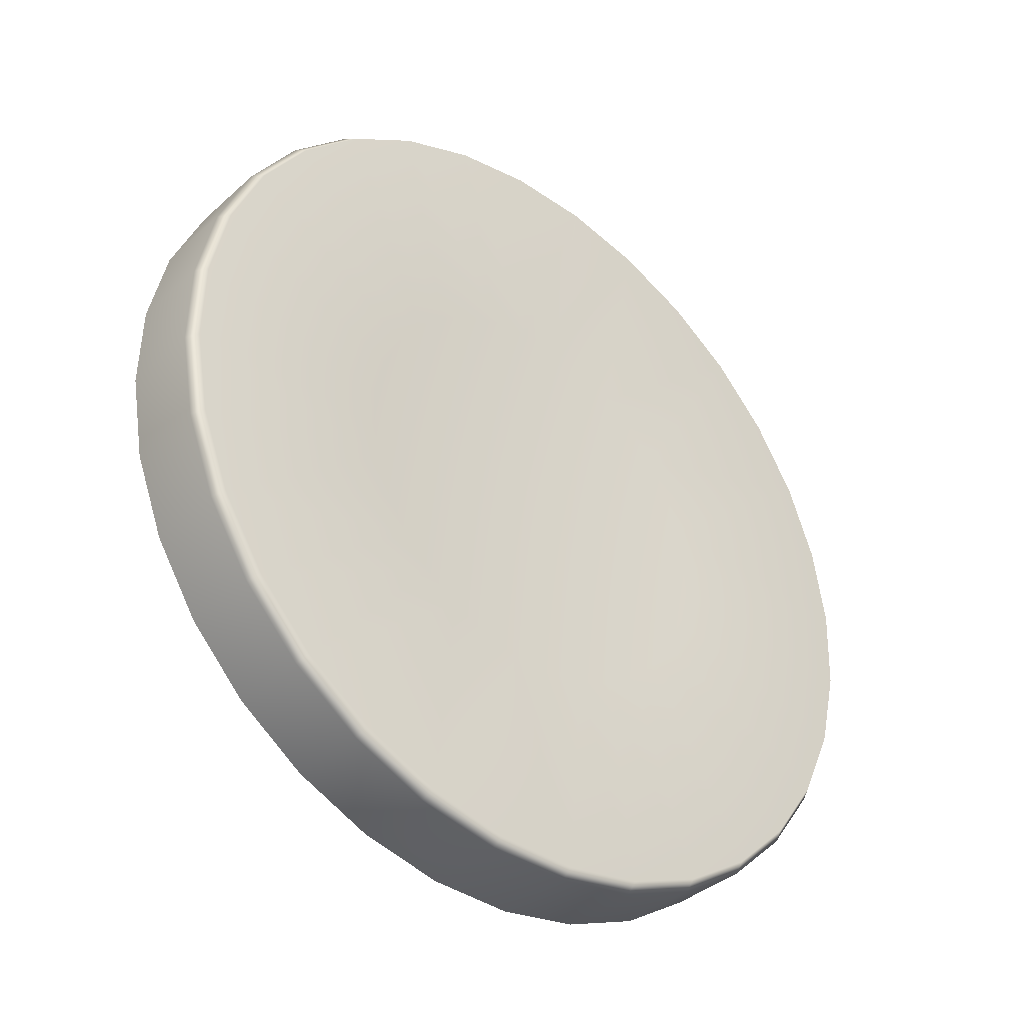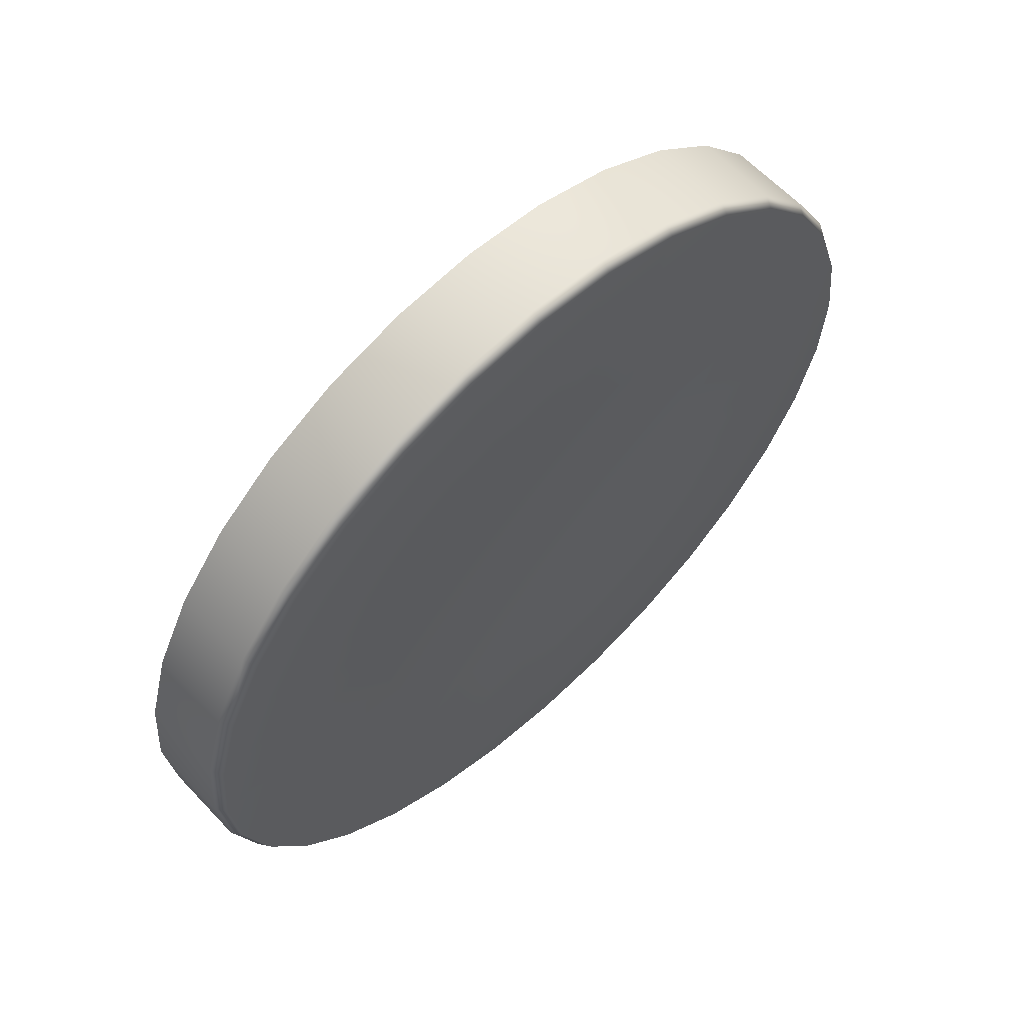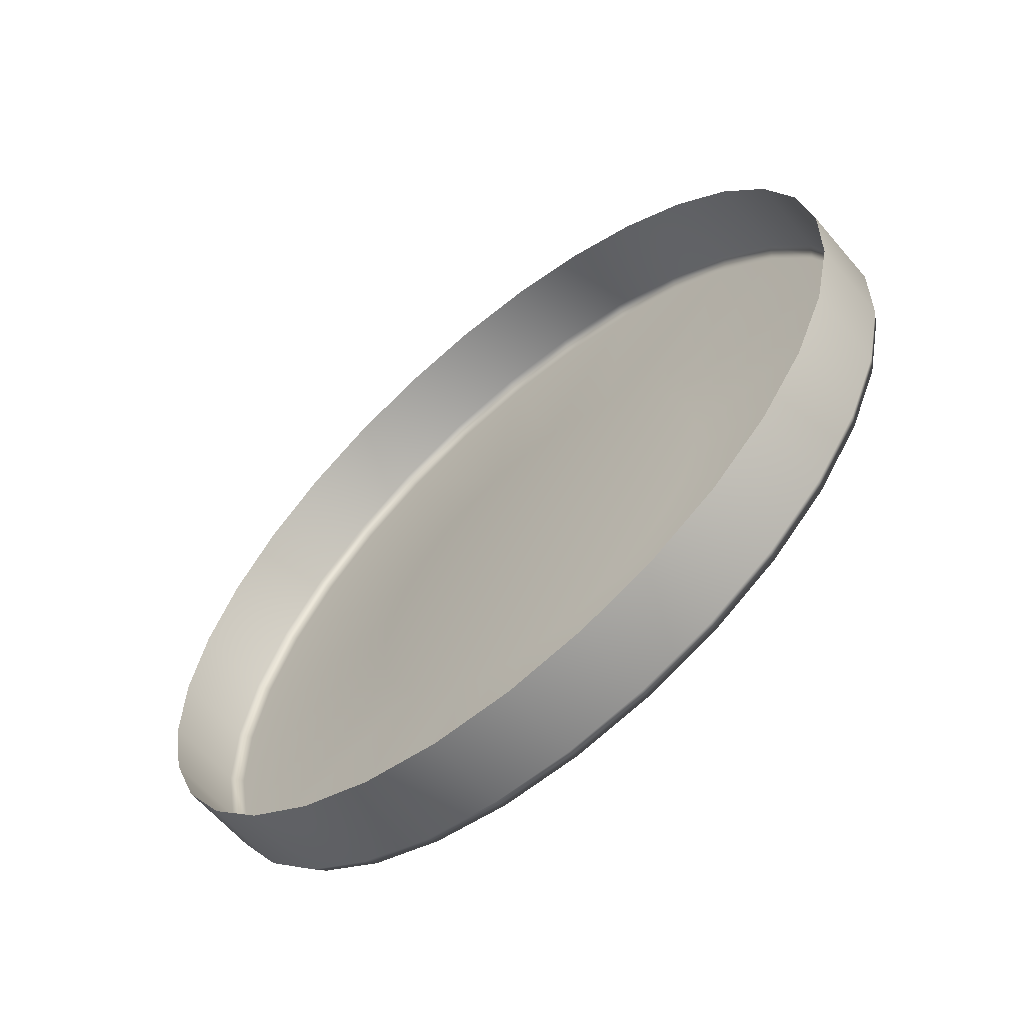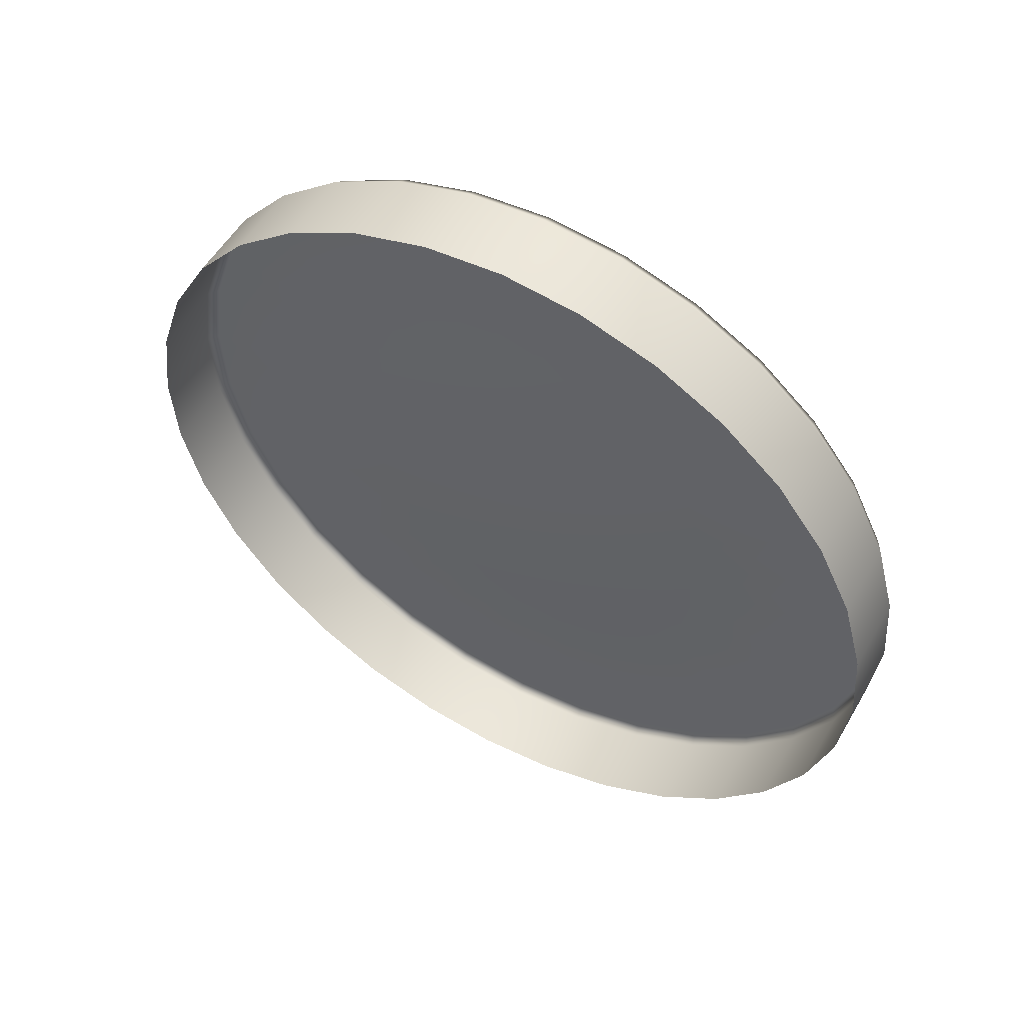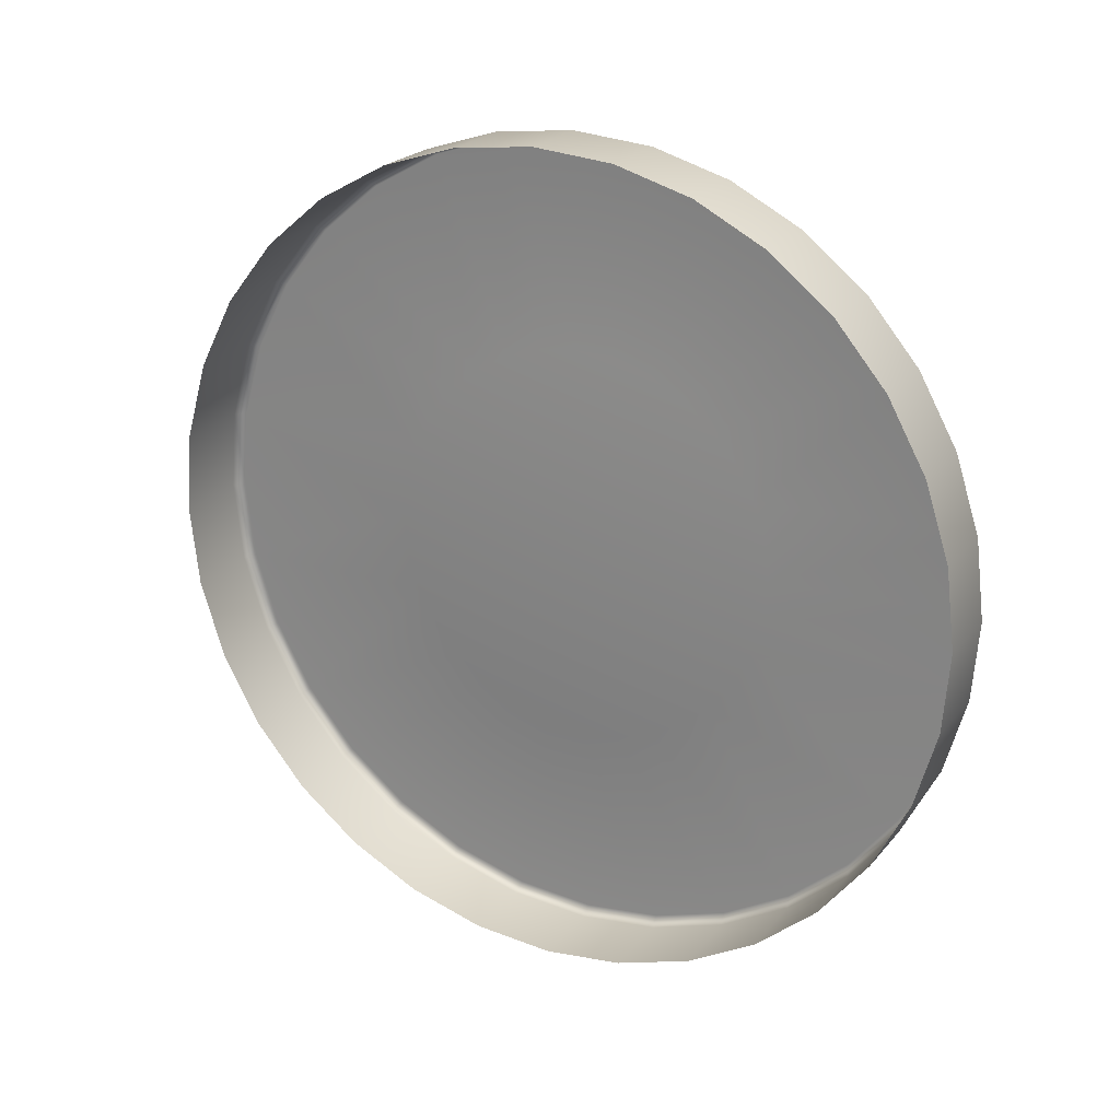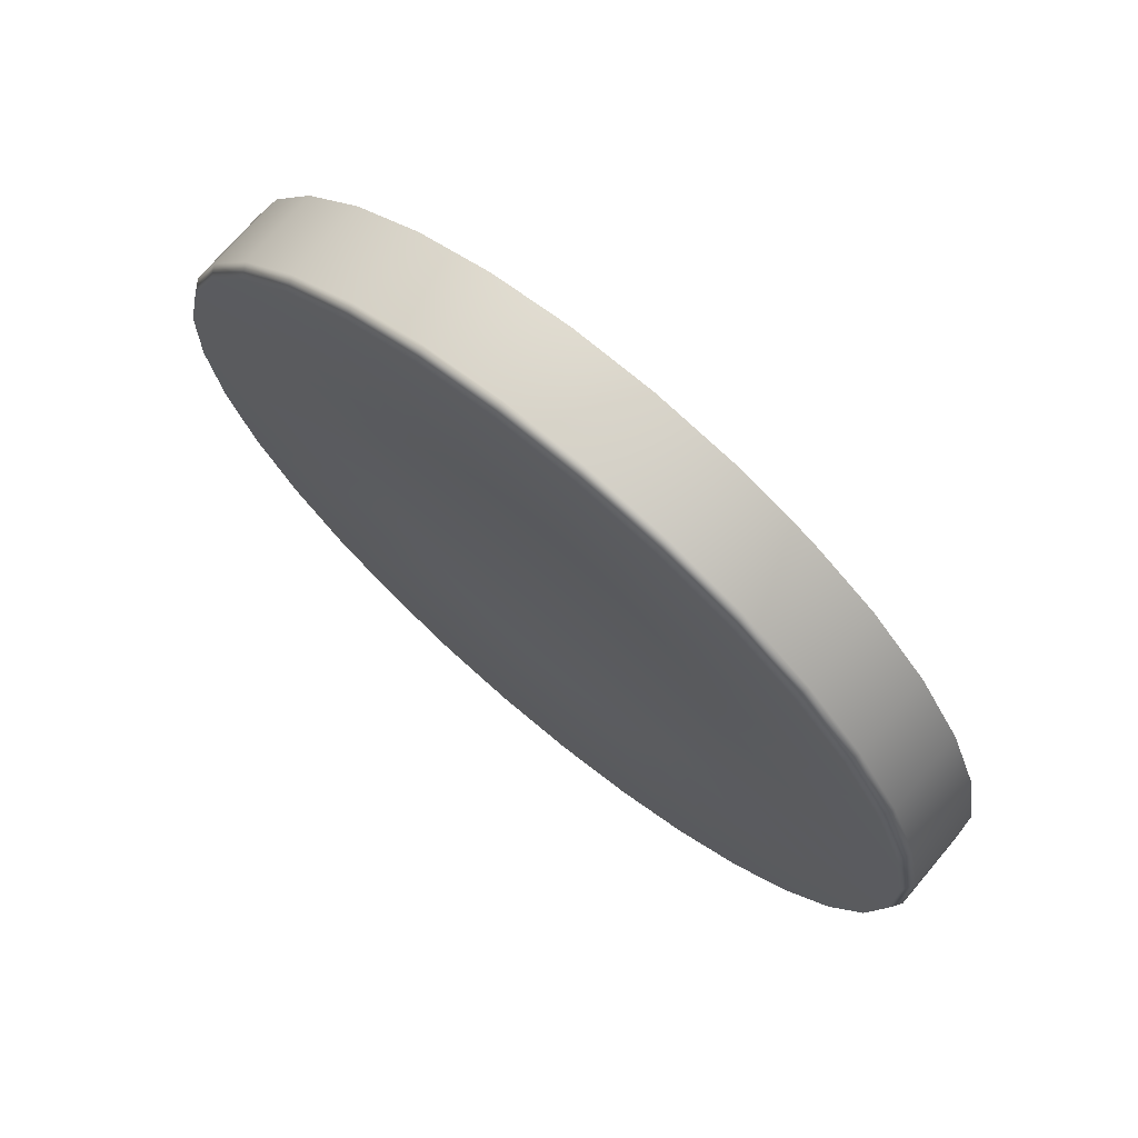
<metadata>
{"format":"obj","ext":"obj","renderer":"f3d","projection":"perspective","resolution":1024,"background":"white","views":[{"elev":-78.1,"azim":131.1,"up":"+Z"},{"elev":18.4,"azim":128.1,"up":"+Z"},{"elev":-21.0,"azim":48.2,"up":"+Z"},{"elev":-30.6,"azim":78.8,"up":"+Y"},{"elev":-57.2,"azim":71.1,"up":"+Y"},{"elev":-67.7,"azim":-48.0,"up":"+Z"}]}
</metadata>
<code>
v 0.01311 -0.001534 0.04993
v 0.01311 -0.003788 0.05123
v 0.01233 -0.002822 0.0477
v 0.01233 -0.005076 0.049
v 0.01106 -0.004009 0.04564
v 0.01106 -0.006263 0.04694
v 0.009348 -0.005049 0.04384
v 0.009348 -0.007303 0.04514
v 0.007265 -0.005903 0.04236
v 0.007265 -0.008157 0.04365
v 0.004889 -0.008791 0.04256
v 0.004889 -0.006537 0.04126
v 0.00231 -0.009182 0.04188
v 0.00231 -0.006928 0.04058
v -0.000371 -0.009314 0.04165
v -0.000371 -0.007059 0.04035
v -0.003053 -0.009182 0.04188
v -0.003053 -0.006928 0.04058
v -0.005631 -0.008791 0.04256
v -0.005631 -0.006537 0.04126
v -0.008007 -0.008157 0.04365
v -0.008007 -0.005903 0.04236
v -0.01009 -0.007303 0.04514
v -0.01009 -0.005049 0.04384
v -0.0118 -0.004009 0.04564
v -0.0118 -0.006263 0.04694
v -0.01307 -0.002822 0.0477
v -0.01307 -0.005076 0.049
v -0.01385 -0.001534 0.04993
v -0.01385 -0.003788 0.05123
v -0.01412 -0.000195 0.05226
v -0.01412 -0.002449 0.05356
v -0.01385 0.001144 0.05458
v -0.01385 -0.00111 0.05588
v -0.01307 0.002432 0.05681
v -0.01307 0.000178 0.05811
v -0.0118 0.003619 0.05887
v -0.0118 0.001365 0.06017
v -0.01009 0.004659 0.06068
v -0.01009 0.002405 0.06198
v -0.008007 0.005513 0.06216
v -0.008007 0.003259 0.06346
v -0.005631 0.006147 0.06326
v -0.005631 0.003893 0.06456
v -0.003053 0.006538 0.06394
v -0.003053 0.004284 0.06524
v -0.000371 0.00667 0.06416
v -0.000371 0.004416 0.06546
v 0.00231 0.006538 0.06394
v 0.00231 0.004284 0.06524
v 0.004889 0.006147 0.06326
v 0.004889 0.003893 0.06456
v 0.007265 0.005513 0.06216
v 0.007265 0.003259 0.06346
v 0.009348 0.004659 0.06068
v 0.009348 0.002405 0.06198
v 0.01106 0.003619 0.05887
v 0.01106 0.001365 0.06017
v 0.01233 0.002432 0.05681
v 0.01233 0.000178 0.05811
v 0.01311 0.001144 0.05458
v 0.01311 -0.00111 0.05588
v 0.01337 -0.000195 0.05226
v 0.01337 -0.002449 0.05356
v 0.01209 -0.002427 0.04759
v 0.01286 -0.001163 0.04978
v 0.01084 -0.003591 0.04557
v 0.009166 -0.004612 0.04379
v 0.007122 -0.00545 0.04234
v 0.004791 -0.006072 0.04126
v 0.00226 -0.006456 0.0406
v -0.000371 -0.006585 0.04037
v -0.003003 -0.006456 0.0406
v -0.005533 -0.006072 0.04126
v -0.007865 -0.00545 0.04234
v -0.009909 -0.004612 0.04379
v -0.01159 -0.003591 0.04557
v -0.01283 -0.002427 0.04759
v -0.0136 -0.001163 0.04978
v -0.01386 0.000151 0.05206
v -0.0136 0.001466 0.05434
v -0.01283 0.002729 0.05653
v -0.01159 0.003894 0.05855
v -0.009909 0.004915 0.06032
v -0.007865 0.005753 0.06177
v -0.005533 0.006375 0.06285
v -0.003003 0.006759 0.06352
v -0.000371 0.006888 0.06374
v 0.00226 0.006759 0.06352
v 0.004791 0.006375 0.06285
v 0.007122 0.005753 0.06177
v 0.009166 0.004915 0.06032
v 0.01084 0.003894 0.05855
v 0.01209 0.002729 0.05653
v 0.01286 0.001466 0.05434
v 0.01312 0.000151 0.05206
v 0.006214 -0.000808 0.0511
v 0.005832 -0.001437 0.05001
v -0.000371 -0.000283 0.05231
v 0.005211 -0.002017 0.049
v 0.004376 -0.002525 0.04812
v 0.003359 -0.002942 0.0474
v 0.002198 -0.003252 0.04686
v 0.000939 -0.003443 0.04653
v -0.000371 -0.003507 0.04642
v -0.001681 -0.003443 0.04653
v -0.002941 -0.003252 0.04686
v -0.004101 -0.002942 0.0474
v -0.005119 -0.002525 0.04812
v -0.005954 -0.002017 0.049
v -0.006574 -0.001437 0.05001
v -0.006956 -0.000808 0.0511
v -0.007085 -0.000154 0.05223
v -0.006956 0.0005 0.05337
v -0.006574 0.001129 0.05446
v -0.005954 0.001709 0.05547
v -0.005119 0.002217 0.05635
v -0.004101 0.002634 0.05707
v -0.002941 0.002944 0.05761
v -0.001681 0.003135 0.05794
v -0.000371 0.003199 0.05805
v 0.000939 0.003135 0.05794
v 0.002198 0.002944 0.05761
v 0.003359 0.002634 0.05707
v 0.004376 0.002217 0.05635
v 0.005211 0.001709 0.05547
v 0.005832 0.001129 0.05446
v 0.006214 0.0005 0.05337
v 0.006343 -0.000154 0.05223
f 1 2 3
f 2 4 3
f 3 4 5
f 4 6 5
f 5 6 7
f 6 8 7
f 9 8 10
f 8 9 7
f 11 12 10
f 10 12 9
f 13 14 11
f 11 14 12
f 15 16 13
f 13 16 14
f 17 18 15
f 15 18 16
f 19 20 17
f 17 20 18
f 21 22 19
f 19 22 20
f 23 22 21
f 22 23 24
f 25 23 26
f 23 25 24
f 27 26 28
f 26 27 25
f 29 28 30
f 28 29 27
f 31 30 32
f 30 31 29
f 33 32 34
f 32 33 31
f 35 34 36
f 34 35 33
f 37 36 38
f 36 37 35
f 39 38 40
f 38 39 37
f 41 39 40
f 41 40 42
f 43 41 42
f 43 42 44
f 45 43 44
f 45 44 46
f 47 45 46
f 47 46 48
f 49 47 48
f 49 48 50
f 51 49 50
f 51 50 52
f 53 51 52
f 53 52 54
f 55 53 54
f 55 54 56
f 55 56 57
f 56 58 57
f 57 58 59
f 58 60 59
f 59 60 61
f 60 62 61
f 61 62 63
f 62 64 63
f 63 64 1
f 64 2 1
f 65 66 1
f 1 3 65
f 67 65 3
f 3 5 67
f 68 67 5
f 5 7 68
f 9 68 7
f 68 9 69
f 12 69 9
f 69 12 70
f 14 70 12
f 70 14 71
f 16 71 14
f 71 16 72
f 16 18 73
f 16 73 72
f 18 20 74
f 18 74 73
f 20 22 75
f 20 75 74
f 22 24 76
f 22 76 75
f 25 76 24
f 76 25 77
f 27 77 25
f 77 27 78
f 29 78 27
f 78 29 79
f 31 79 29
f 79 31 80
f 81 31 33
f 31 81 80
f 82 33 35
f 33 82 81
f 83 35 37
f 35 83 82
f 84 37 39
f 84 83 37
f 84 41 85
f 41 84 39
f 85 43 86
f 43 85 41
f 86 45 87
f 45 86 43
f 87 47 88
f 47 87 45
f 89 88 47
f 89 47 49
f 90 89 49
f 49 51 90
f 91 90 51
f 51 53 91
f 92 91 53
f 53 55 92
f 92 57 93
f 57 92 55
f 93 59 94
f 59 93 57
f 94 61 95
f 61 94 59
f 95 63 96
f 63 95 61
f 66 96 63
f 63 1 66
f 97 98 99
f 98 100 99
f 100 101 99
f 101 102 99
f 102 103 99
f 103 104 99
f 104 105 99
f 105 106 99
f 106 107 99
f 107 108 99
f 108 109 99
f 109 110 99
f 110 111 99
f 111 112 99
f 112 113 99
f 113 114 99
f 114 115 99
f 115 116 99
f 116 117 99
f 117 118 99
f 118 119 99
f 119 120 99
f 120 121 99
f 121 122 99
f 122 123 99
f 123 124 99
f 124 125 99
f 125 126 99
f 126 127 99
f 127 128 99
f 128 129 99
f 129 97 99
f 76 109 75
f 108 75 109
f 75 107 74
f 107 75 108
f 74 107 73
f 106 73 107
f 105 73 106
f 73 105 72
f 104 71 105
f 105 71 72
f 70 104 103
f 104 70 71
f 103 69 70
f 69 103 102
f 69 101 68
f 101 69 102
f 101 67 68
f 67 101 100
f 67 98 65
f 98 67 100
f 65 97 66
f 97 65 98
f 66 129 96
f 129 66 97
f 96 128 95
f 128 96 129
f 127 94 128
f 94 95 128
f 126 93 127
f 93 94 127
f 125 93 126
f 93 125 92
f 92 124 91
f 124 92 125
f 124 90 91
f 90 124 123
f 123 89 90
f 89 123 122
f 89 121 88
f 121 89 122
f 88 121 87
f 87 121 120
f 87 119 86
f 119 87 120
f 86 119 85
f 118 85 119
f 85 117 84
f 117 85 118
f 116 83 117
f 83 84 117
f 115 83 116
f 83 115 82
f 114 82 115
f 82 114 81
f 81 113 80
f 113 81 114
f 80 112 79
f 112 80 113
f 112 78 79
f 78 112 111
f 111 77 78
f 77 111 110
f 77 110 76
f 76 110 109

</code>
